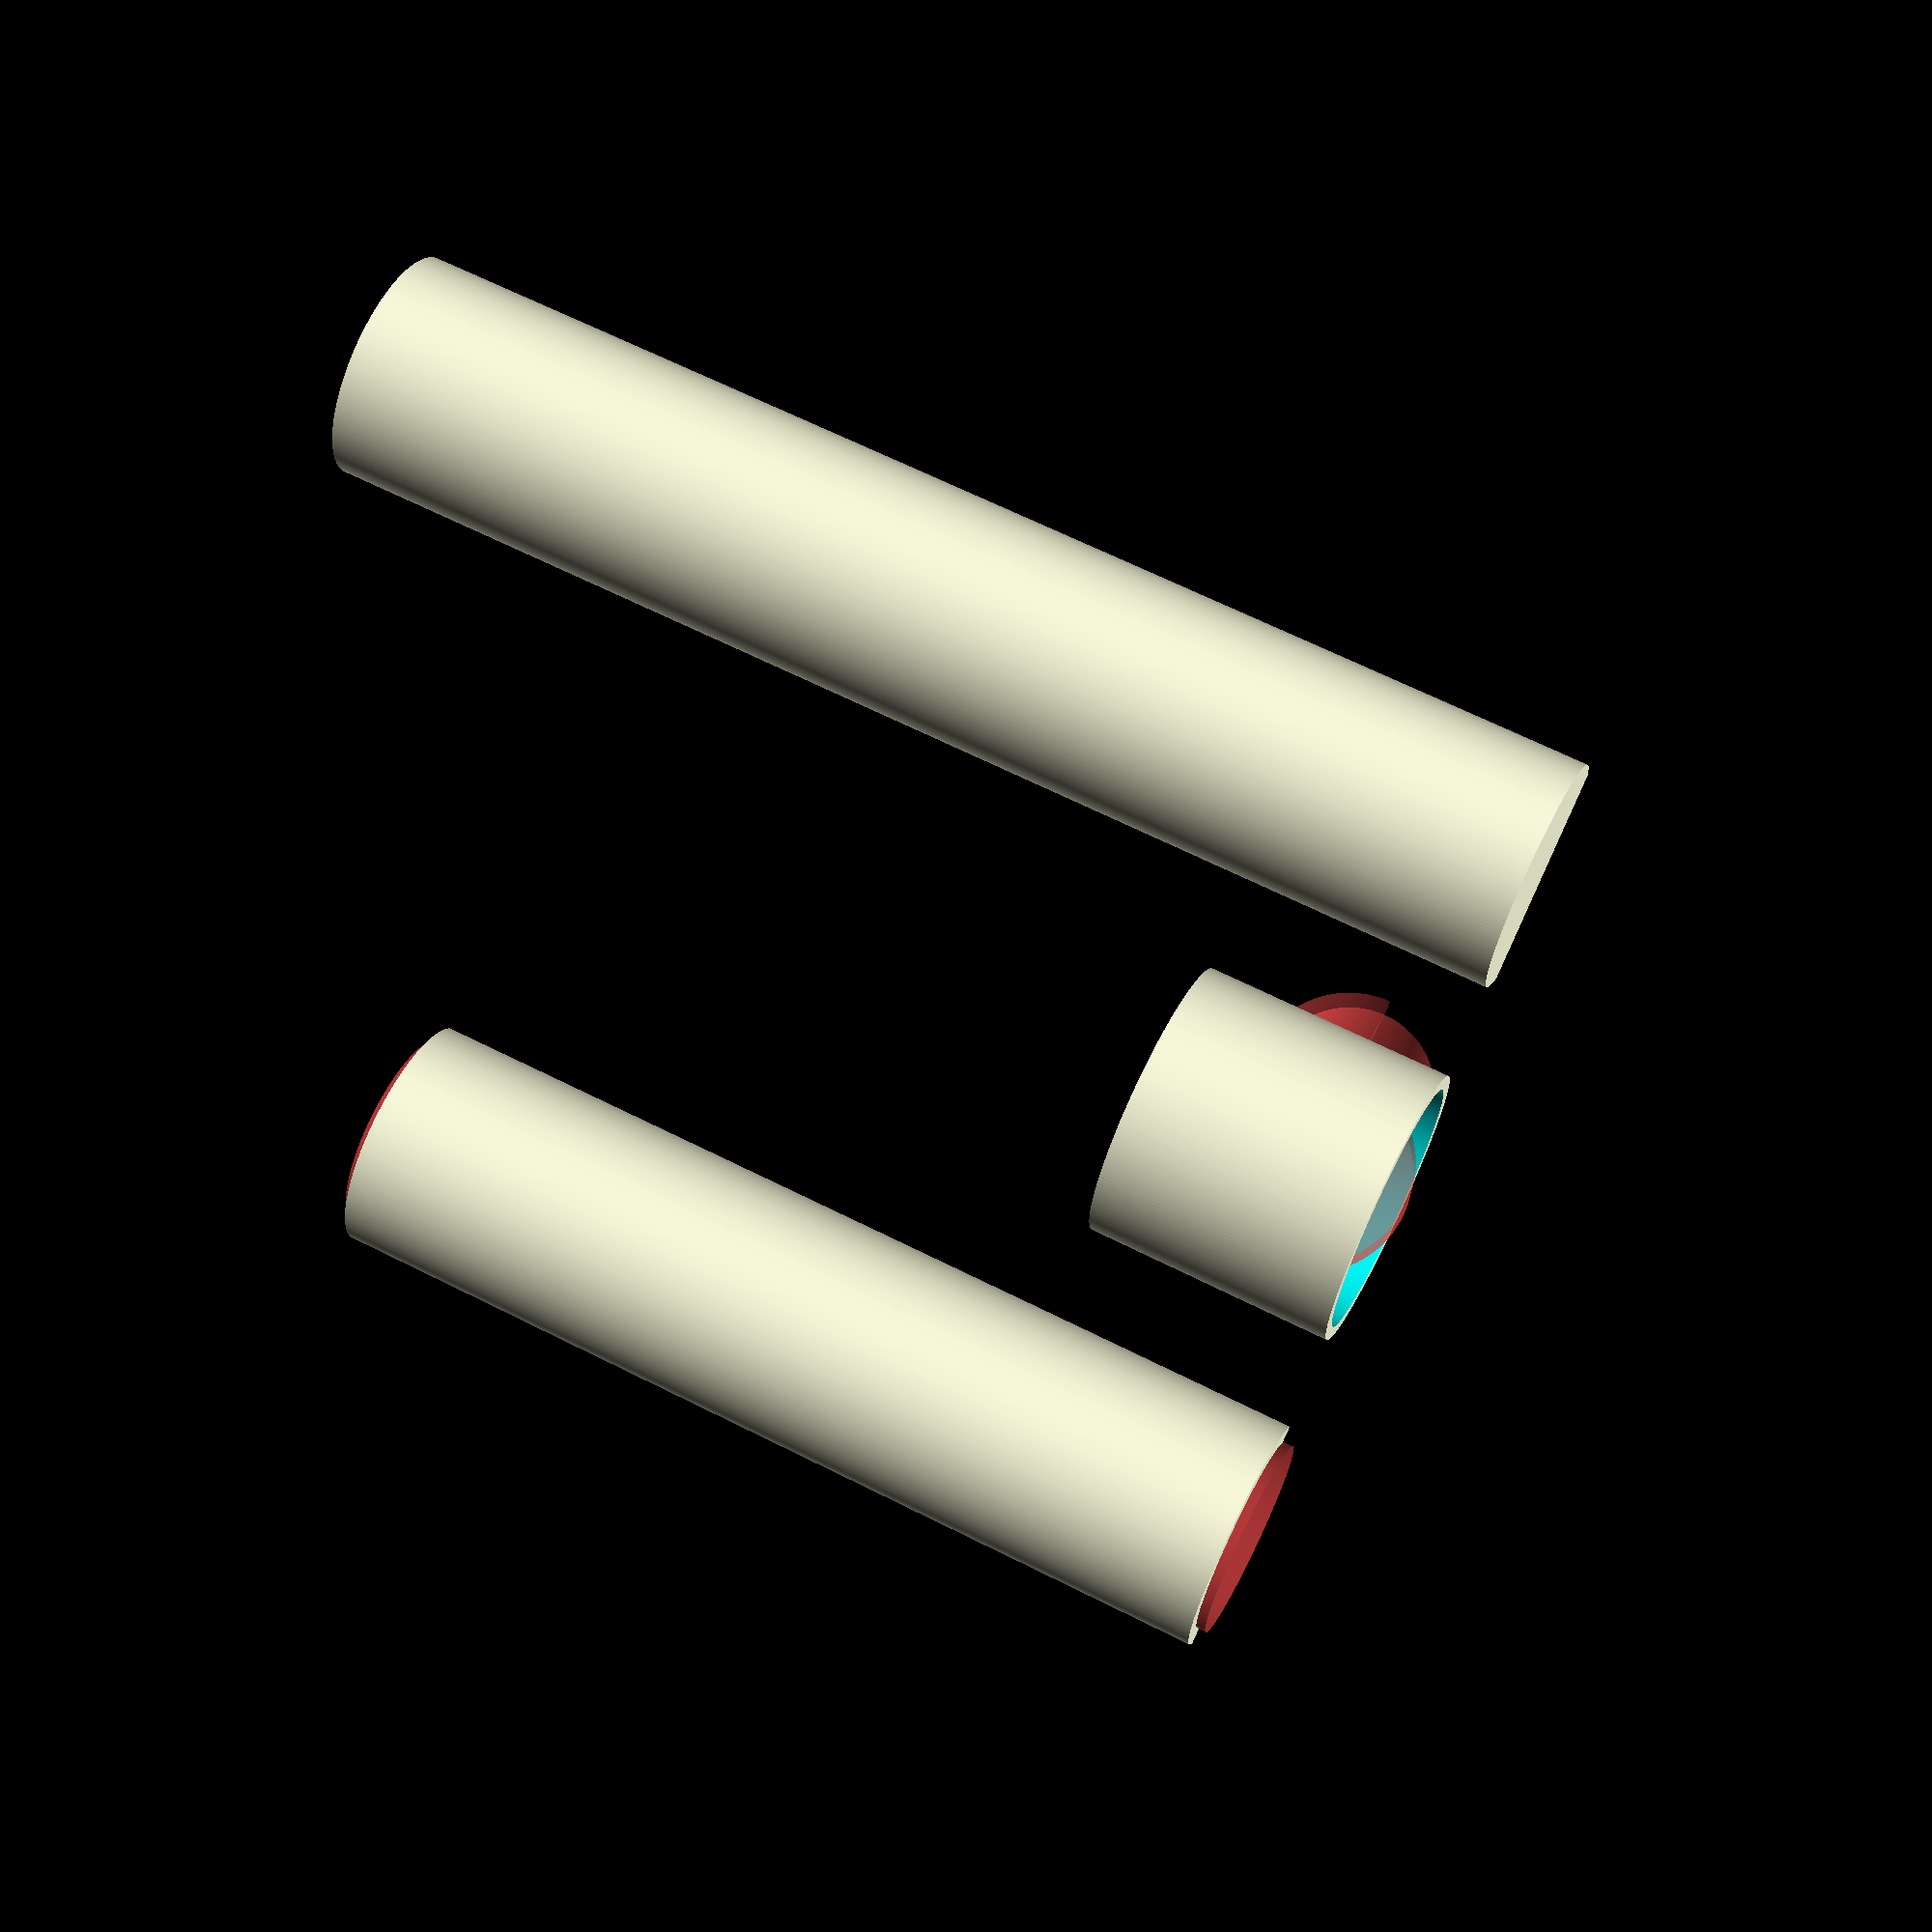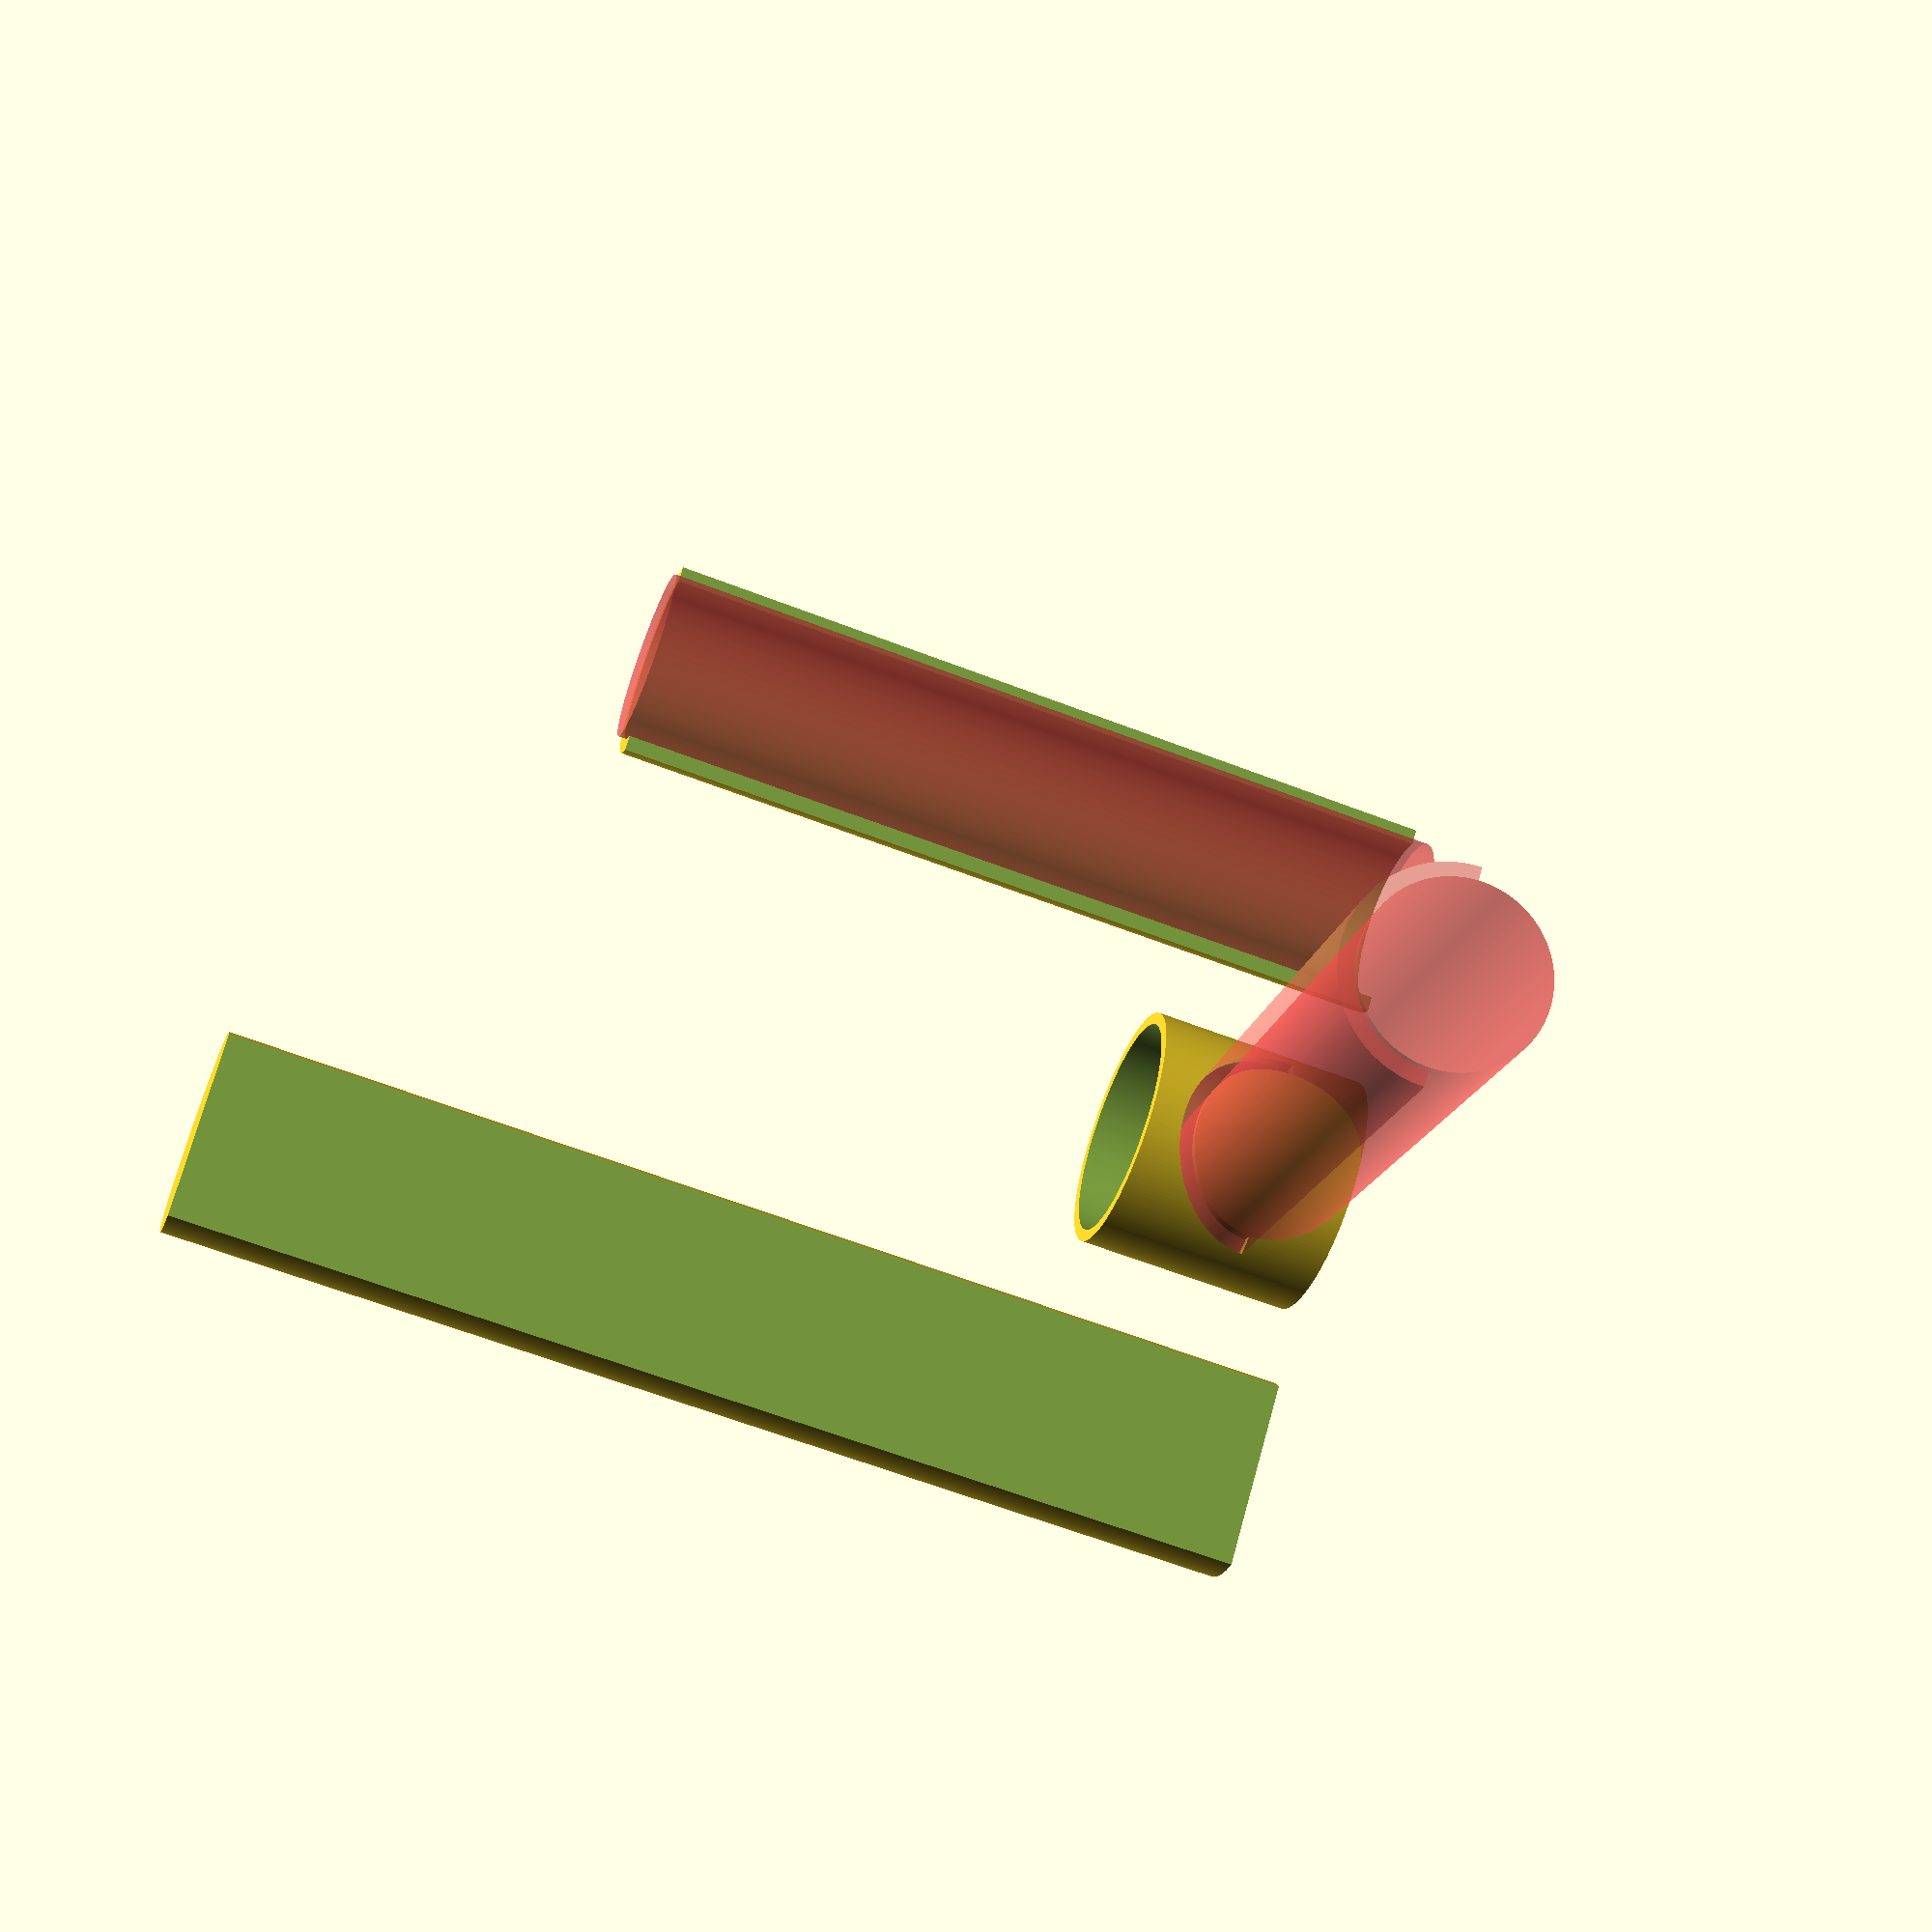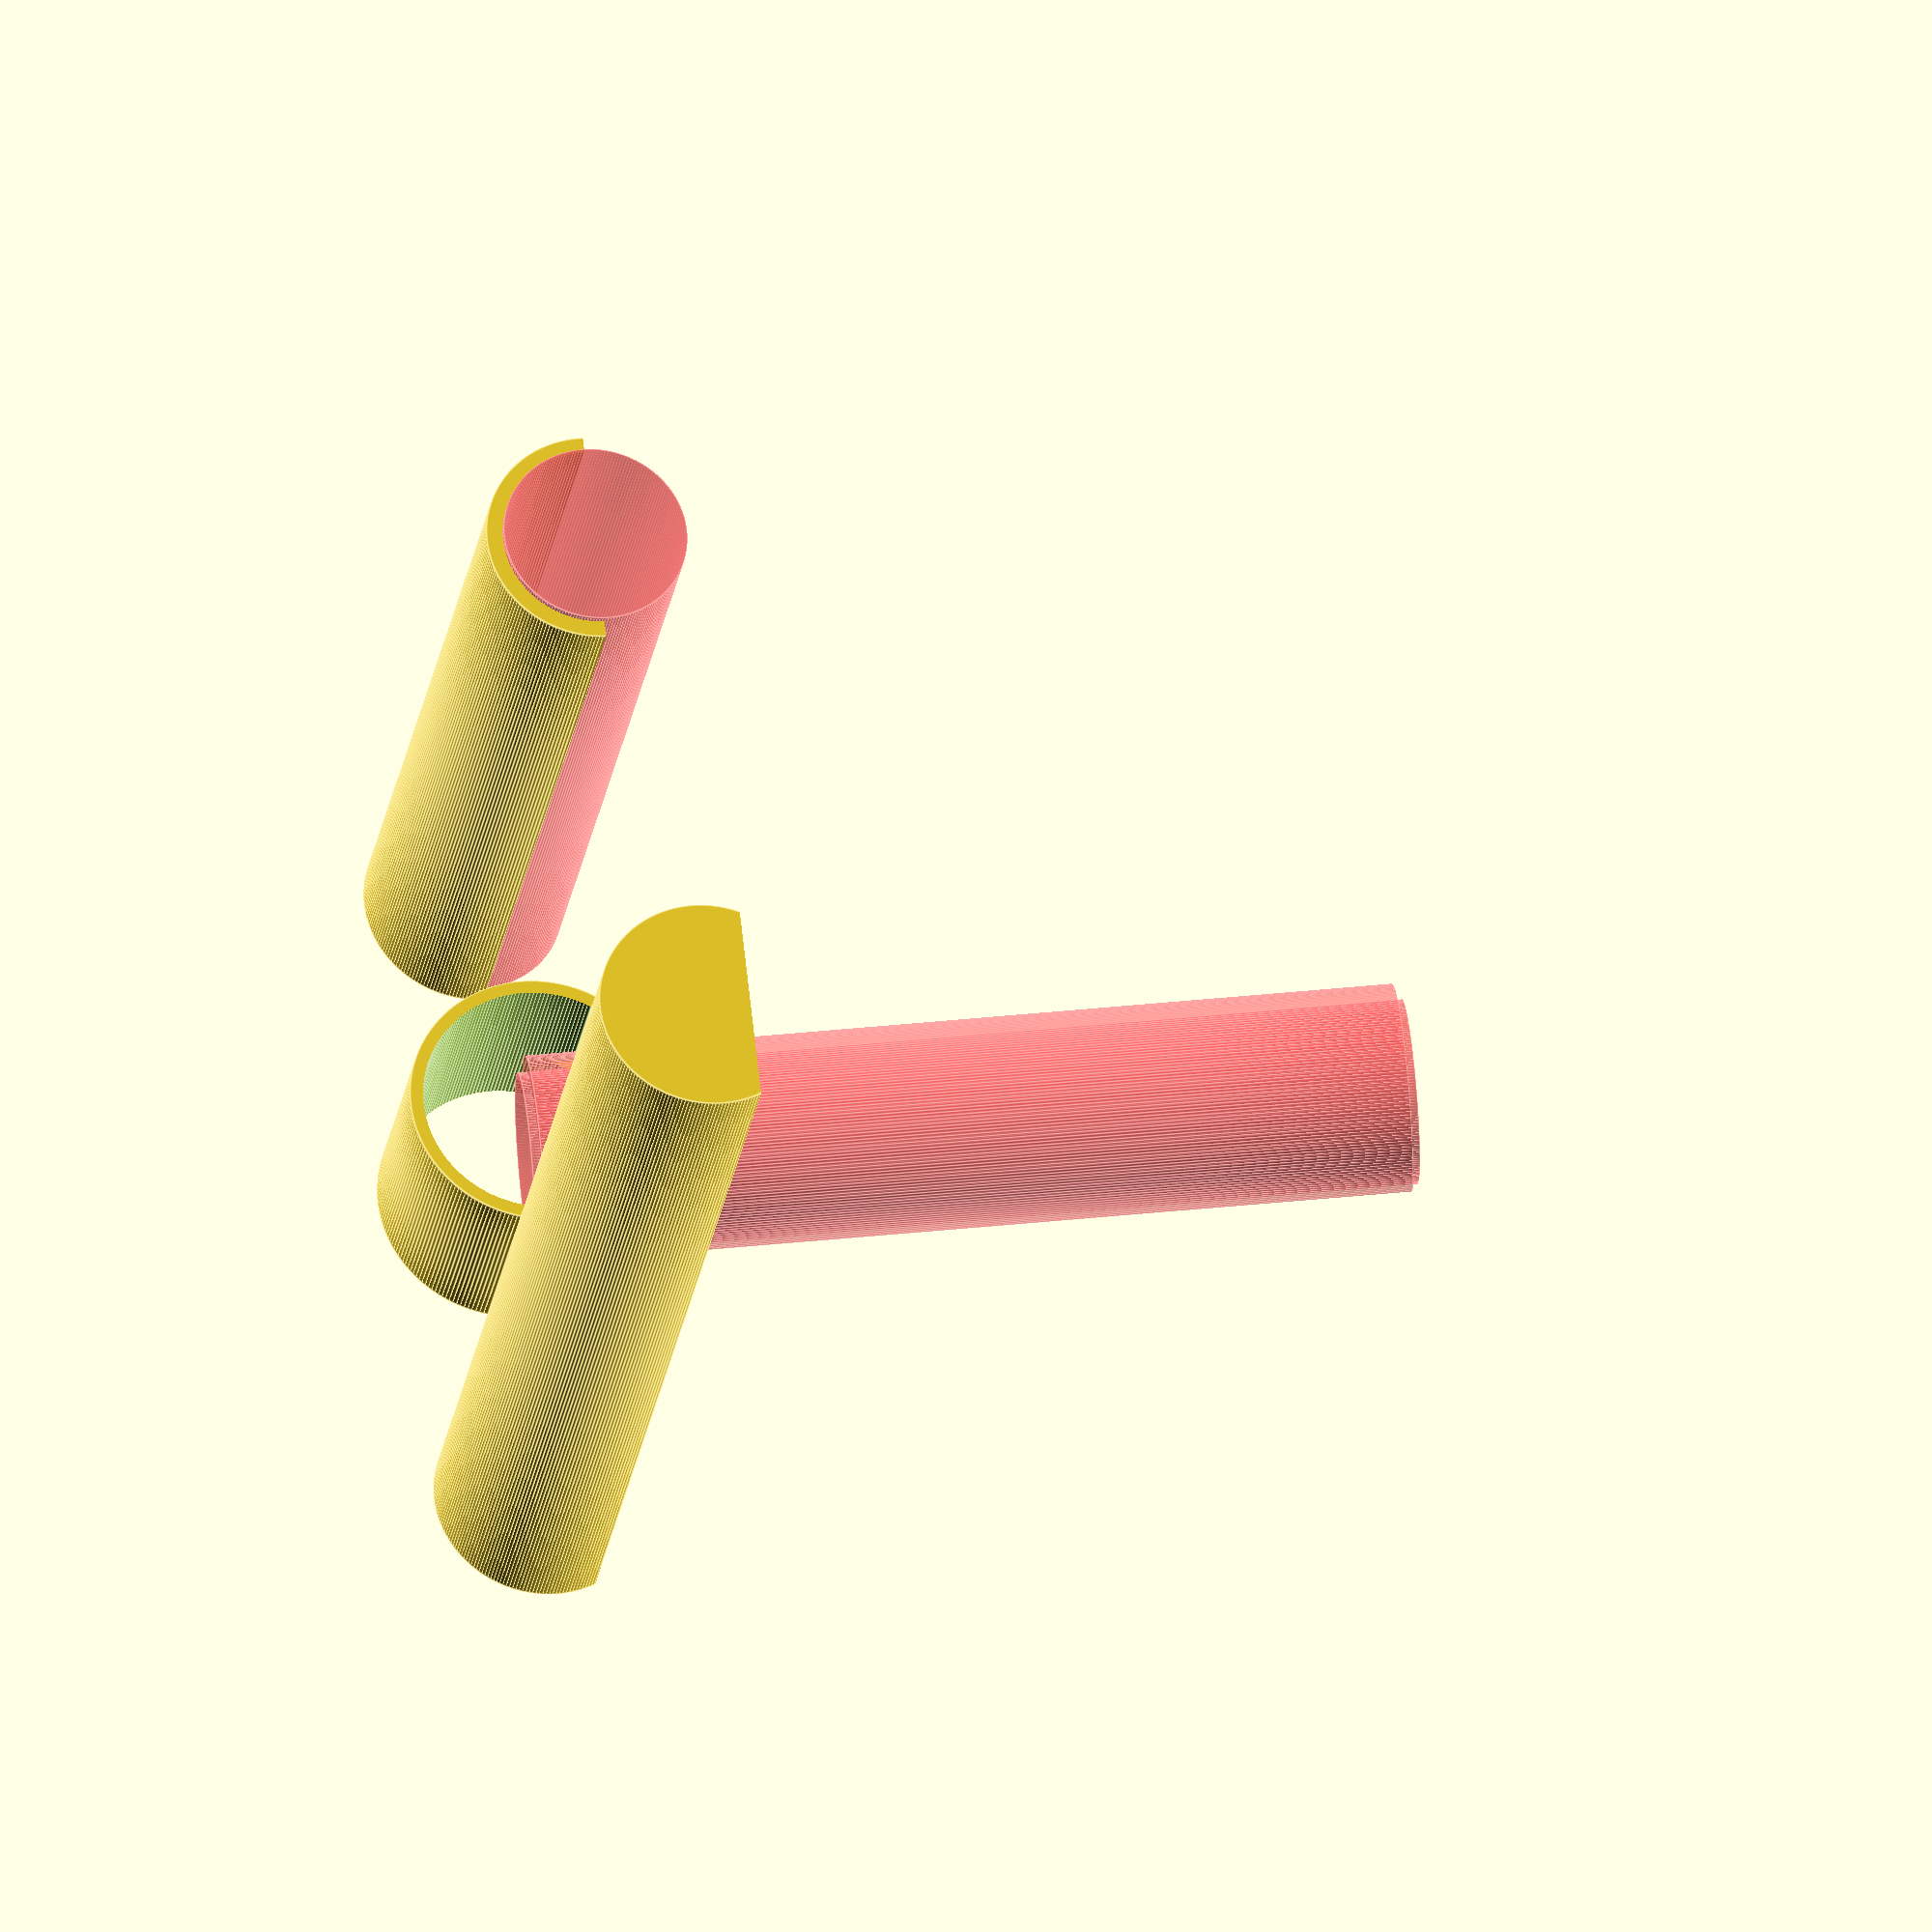
<openscad>
$fn=200;

RAMPLENGTH = 100;
RAMPANGLE = 6;
RAMPWIDTH = 25;
NUMRAMPS = 5;
SLEEVEID = 27;
SLEEVEOD = 30;
POLEHEIGHT = SLEEVEID*NUMRAMPS;
POLEDIAMETER = 25;


module pole() {
	cylinder(
		h=POLEHEIGHT,
		d=POLEDIAMETER
	);
}

module ramp() {
	difference() {
		cylinder(
			h=RAMPLENGTH,
			d=RAMPWIDTH
			// center=true
		);
		#translate([0,0,-1]) cylinder(
			h=RAMPLENGTH+2,
			d=RAMPWIDTH*.85
			// center=true
		);
		translate([-RAMPWIDTH/2-1,0,-1]) cube([
			RAMPWIDTH+2,
			RAMPWIDTH,
			RAMPLENGTH+2]
			// ,center=true
		);
	}
}

module sleeve() {
	difference() {
		cylinder(
			h=SLEEVEID,
			d=SLEEVEOD
		);
		resize([SLEEVEID,SLEEVEID,0]) translate([0,0,-1]) pole();
		#rotate([90+RAMPANGLE,0,0]) translate([0,SLEEVEID/1.5,0]) ramp();
	}
}

difference() {
	pole();
	translate([-POLEDIAMETER/2,-POLEDIAMETER*1.2,-1]) cube([
		POLEDIAMETER,
		POLEDIAMETER,
		POLEHEIGHT+2
	]);
};
translate ([1.5*POLEDIAMETER,0,SLEEVEID]) rotate([180,0,180]) sleeve();
translate ([3*POLEDIAMETER,0,0]) rotate([0,0,180]) ramp();
</openscad>
<views>
elev=294.7 azim=28.0 roll=116.9 proj=p view=solid
elev=62.0 azim=317.4 roll=68.5 proj=p view=wireframe
elev=204.9 azim=83.8 roll=188.1 proj=o view=edges
</views>
